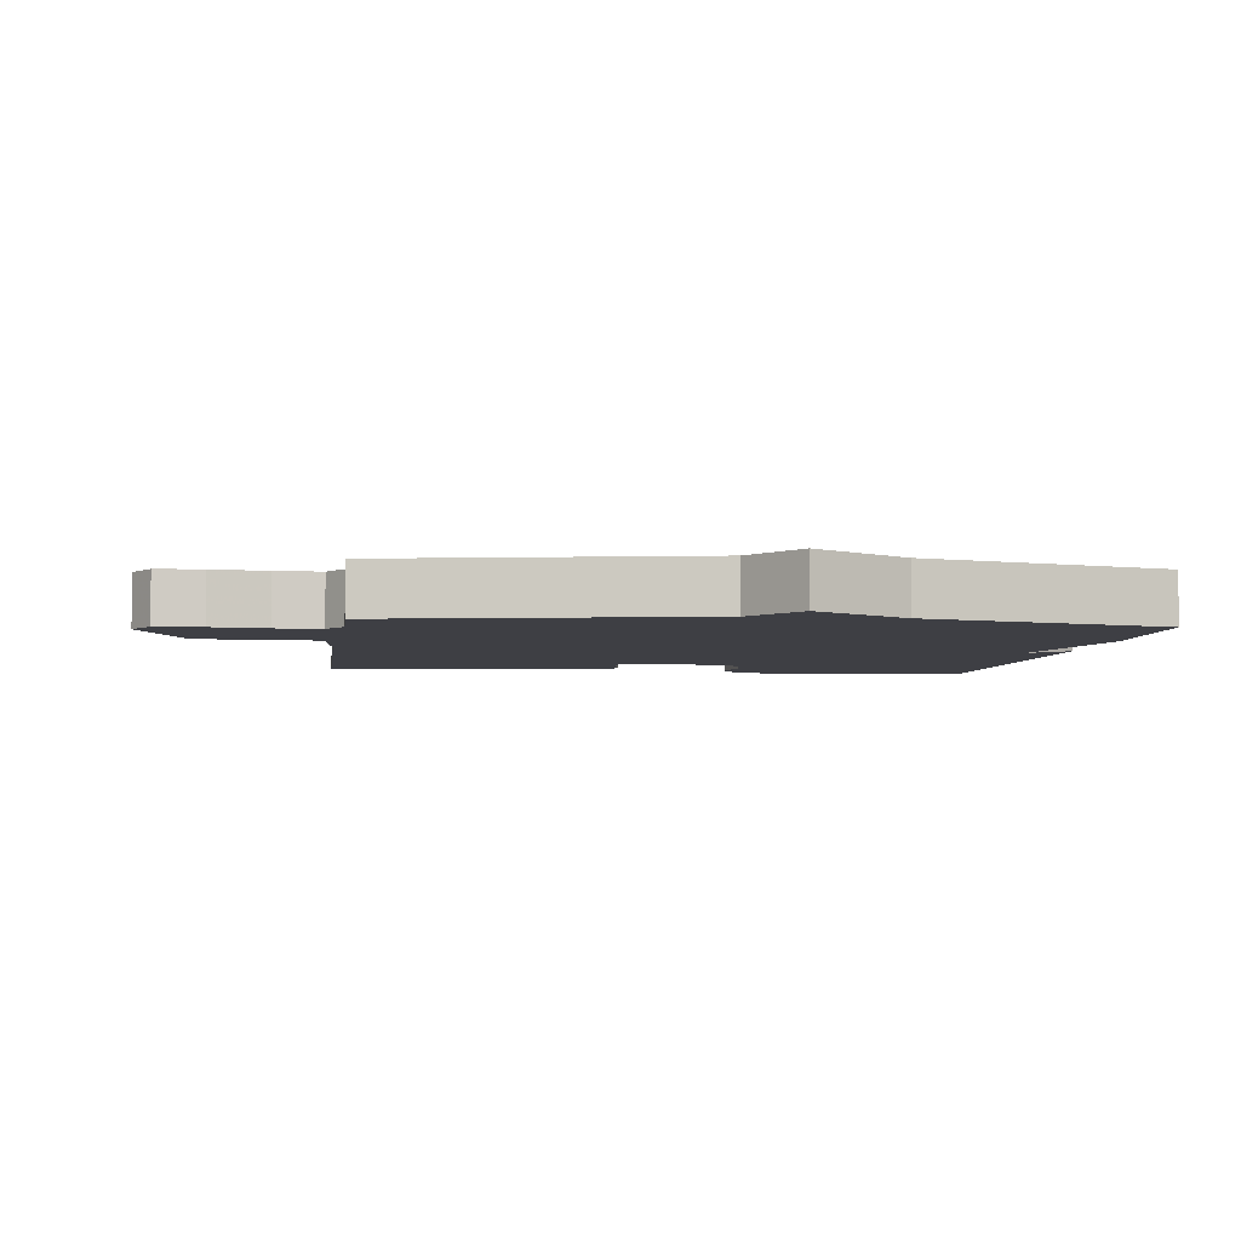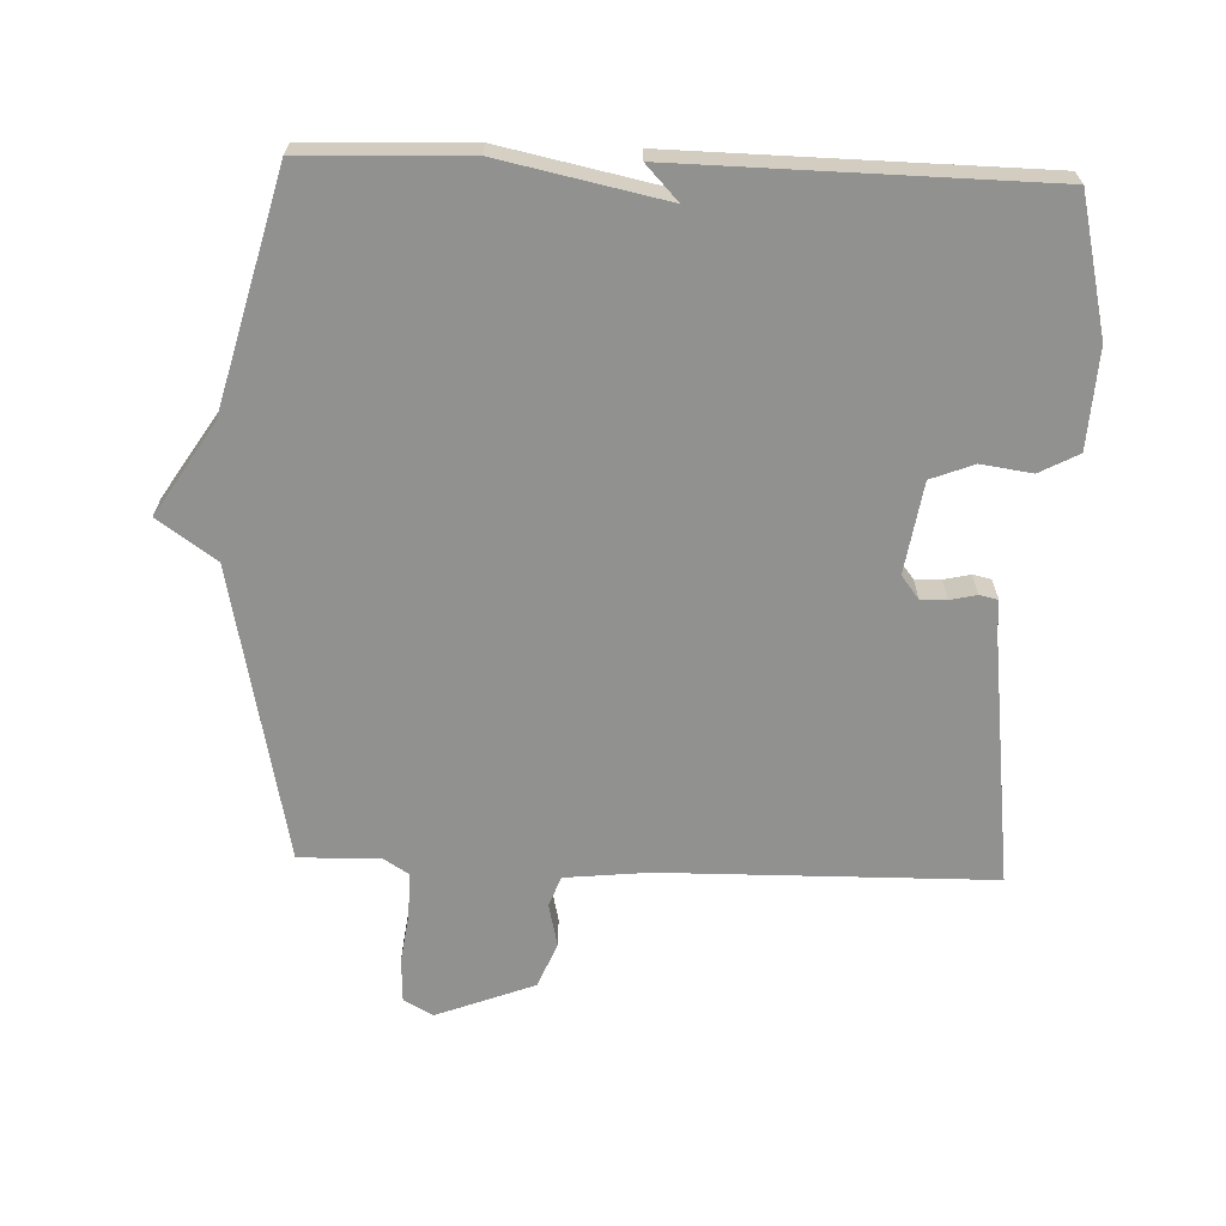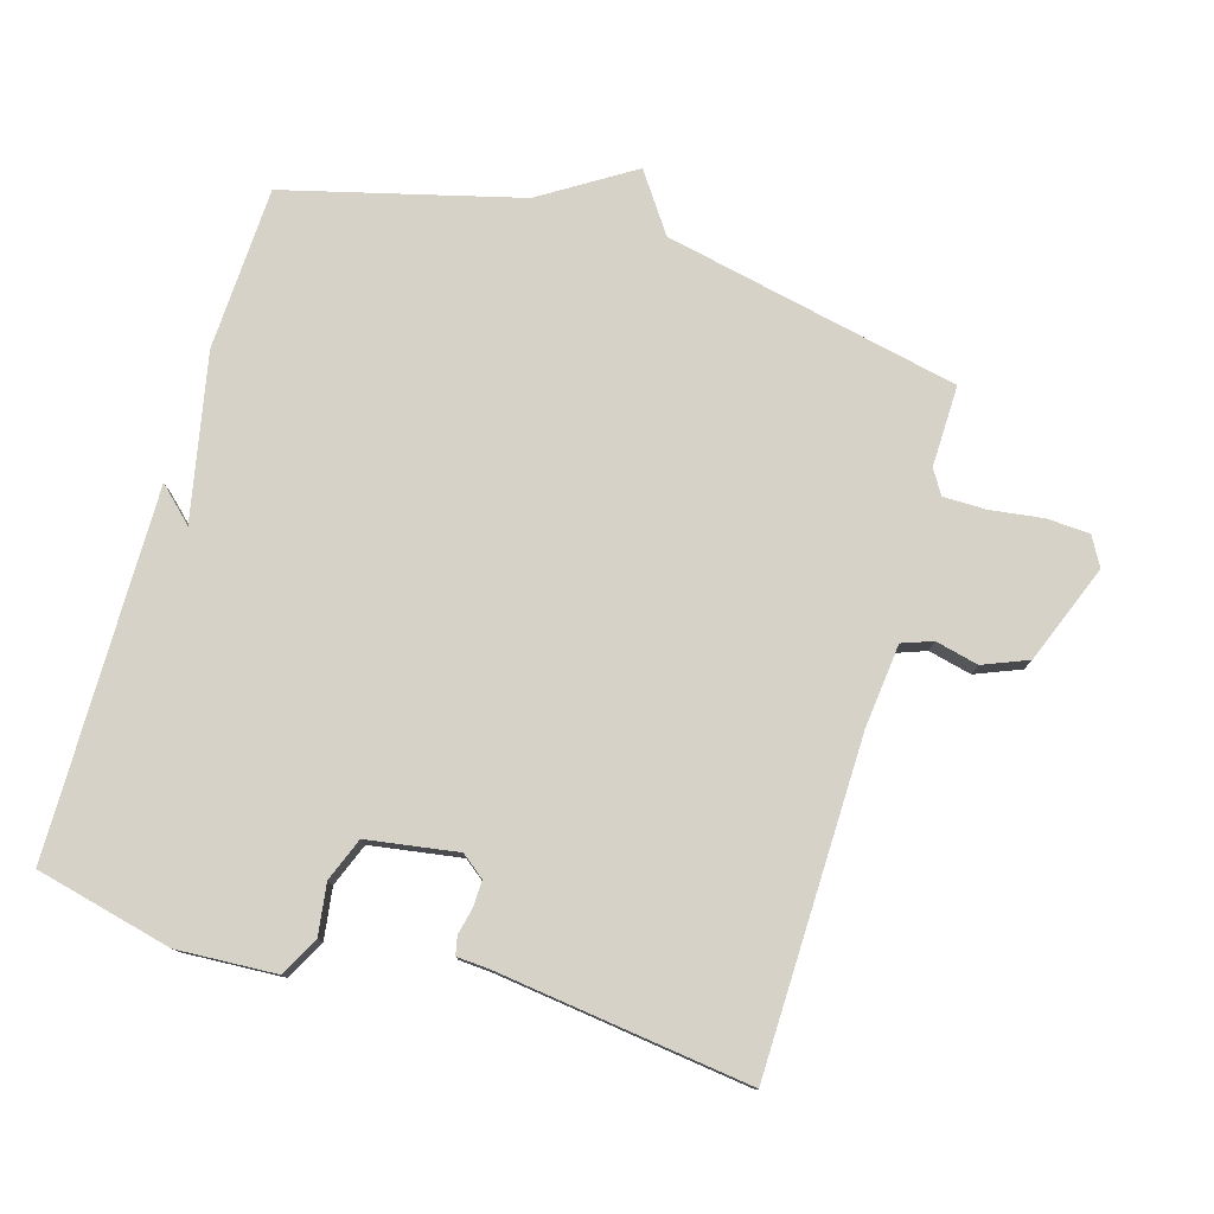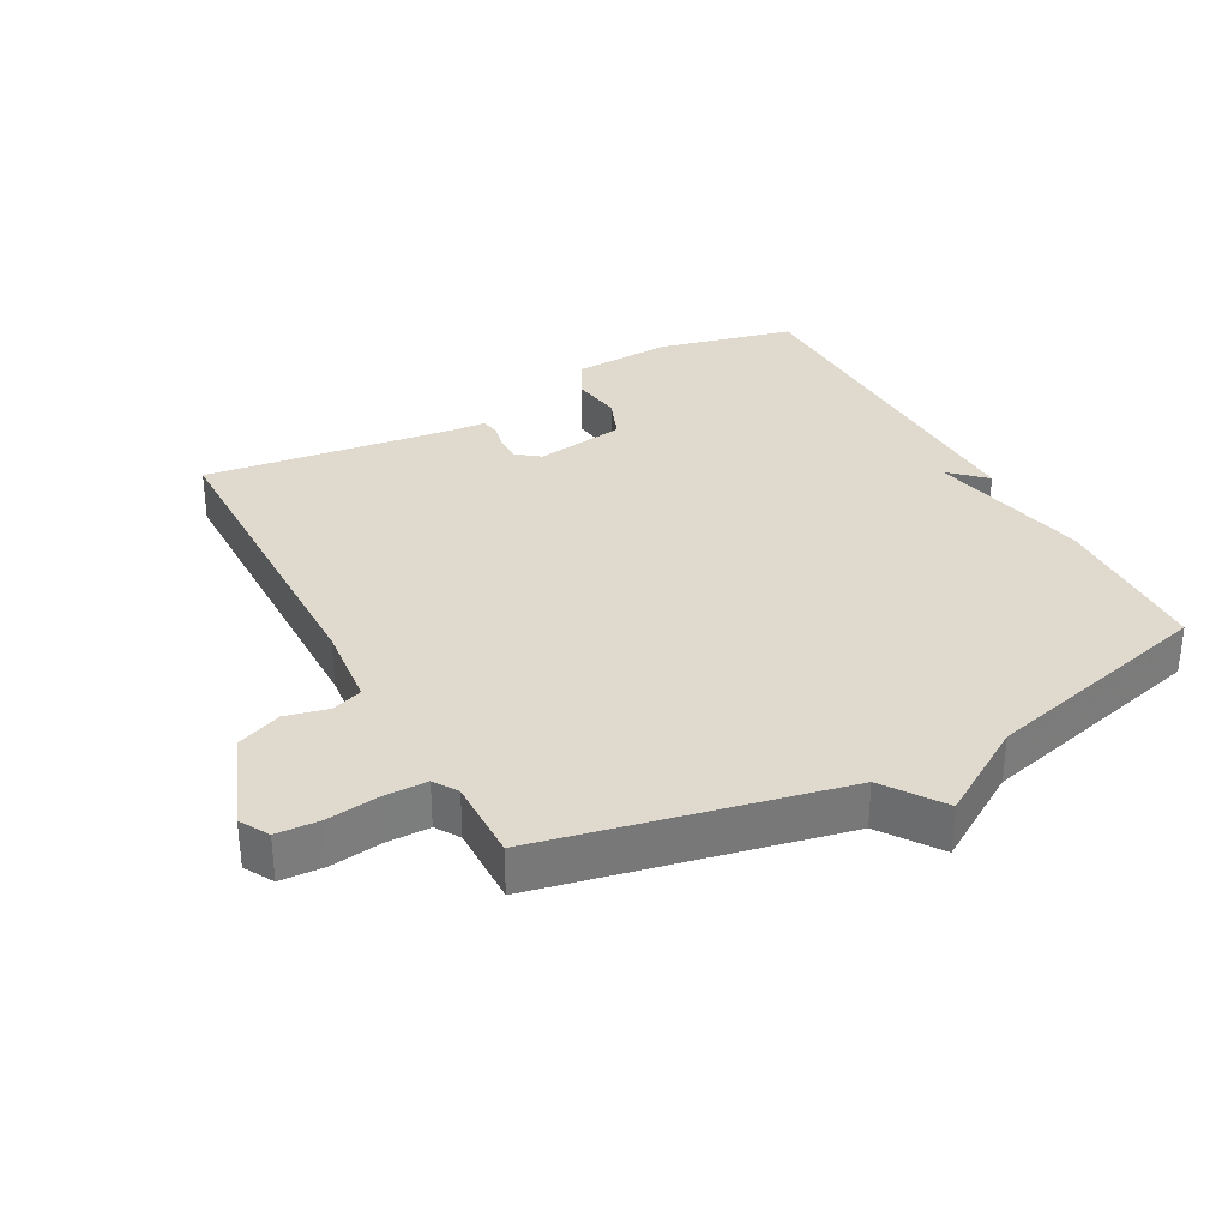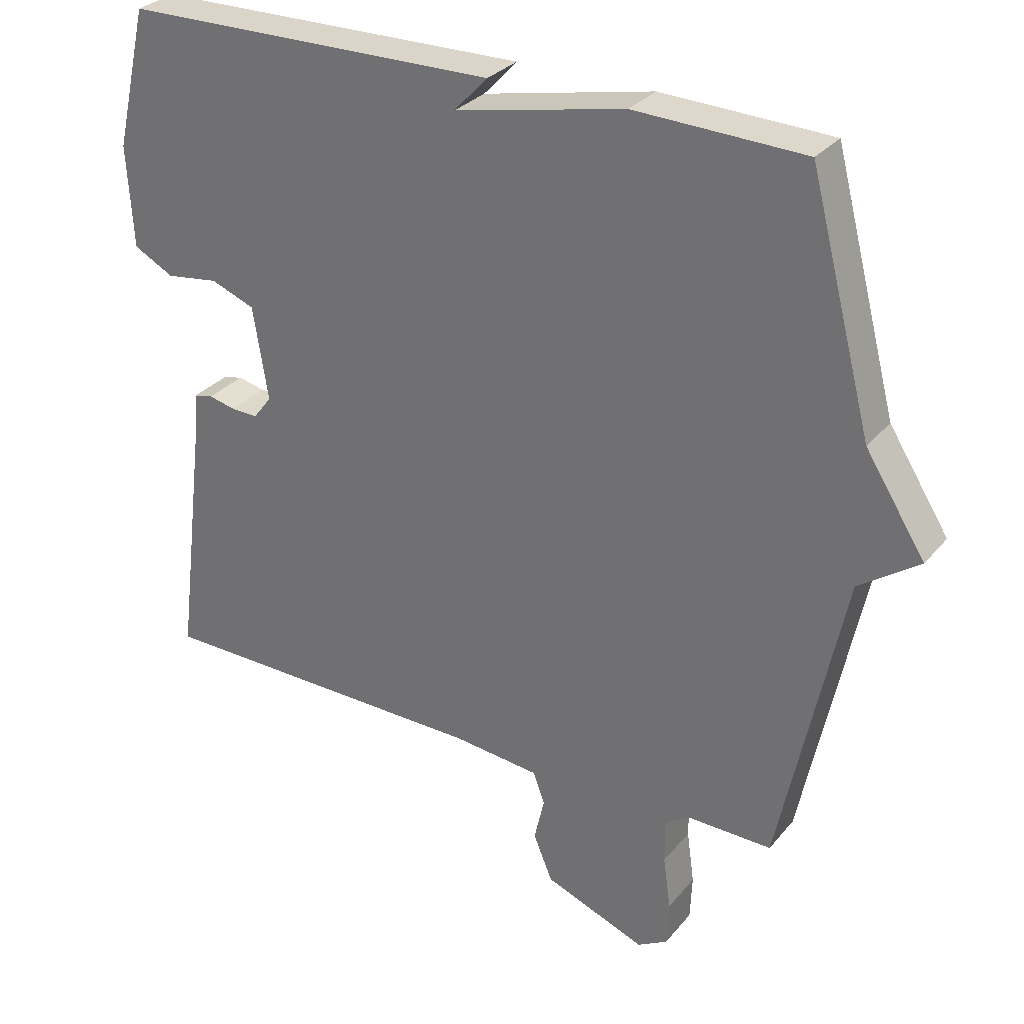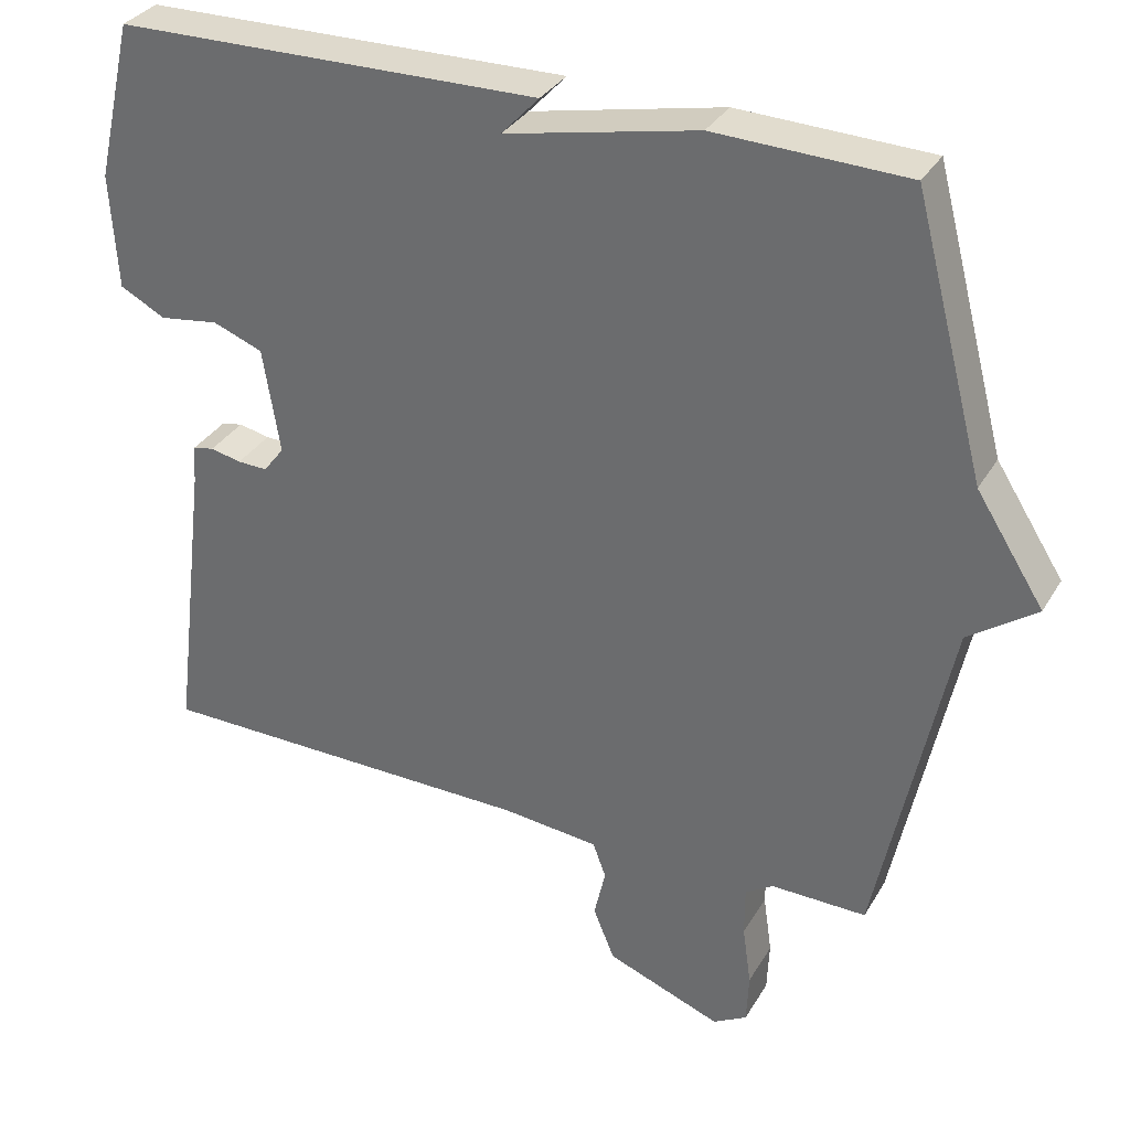
<metadata>
{"format":"obj","ext":"obj","renderer":"f3d","projection":"perspective","resolution":1024,"background":"white","views":[{"elev":-4.4,"azim":-97.4,"up":"+Y"},{"elev":-66.0,"azim":-2.1,"up":"+Y"},{"elev":78.0,"azim":106.7,"up":"+Y"},{"elev":32.6,"azim":-118.2,"up":"+Y"},{"elev":30.0,"azim":-148.1,"up":"+Z"},{"elev":32.7,"azim":-153.9,"up":"+Z"}]}
</metadata>
<code>
v 0.5 0.07 0.5
v 0.548 0.07 0.294
v 0.539 0.07 0.144
v 0.48 0.07 0.113
v 0.403 0.07 0.124
v 0.338 0.07 0.099
v 0.316 0.07 -0.038
v 0.343 0.07 -0.073
v 0.382 0.07 -0.072
v 0.422 0.07 -0.063
v 0.45 0.07 -0.069
v 0.453 0.07 -0.118
v 0.5 0.07 -0.5
v 0.002 0.07 -0.506
v -0.125 0.07 -0.519
v -0.142 0.07 -0.565
v -0.127 0.07 -0.63
v -0.155 0.07 -0.698
v -0.304 0.07 -0.755
v -0.348 0.07 -0.73
v -0.351 0.07 -0.664
v -0.34 0.07 -0.586
v -0.34 0.07 -0.521
v -0.376 0.07 -0.498
v -0.5 0.07 -0.5
v -0.593 0.07 -0.053
v -0.681 0.07 0.009
v -0.593 0.07 0.147
v -0.5 0.07 0.5
v -0.252 0.07 0.509
v -0.003 0.07 0.457
v -0.052 0.07 0.509
v 0.5 0 0.5
v 0.548 0 0.294
v 0.539 0 0.144
v 0.48 0 0.113
v 0.403 0 0.124
v 0.338 0 0.099
v 0.316 0 -0.038
v 0.343 0 -0.073
v 0.382 0 -0.072
v 0.422 0 -0.063
v 0.45 0 -0.069
v 0.453 0 -0.118
v 0.5 0 -0.5
v 0.002 0 -0.506
v -0.125 0 -0.519
v -0.142 0 -0.565
v -0.127 0 -0.63
v -0.155 0 -0.698
v -0.304 0 -0.755
v -0.348 0 -0.73
v -0.351 0 -0.664
v -0.34 0 -0.586
v -0.34 0 -0.521
v -0.376 0 -0.498
v -0.5 0 -0.5
v -0.593 0 -0.053
v -0.681 0 0.009
v -0.593 0 0.147
v -0.5 0 0.5
v -0.252 0 0.509
v -0.003 0 0.457
v -0.052 0 0.509
f 3 4 5
f 2 3 5
f 1 2 5
f 32 1 5
f 31 32 5
f 31 5 6
f 30 31 6
f 29 30 6
f 28 29 6
f 28 6 7
f 27 28 7
f 26 27 7
f 26 7 8
f 25 26 8
f 24 25 8
f 23 24 8 9
f 10 11 12
f 9 10 12
f 23 9 12
f 22 23 12
f 20 21 22
f 19 20 22
f 18 19 22
f 17 18 22
f 16 17 22
f 15 16 22
f 15 22 12
f 14 15 12
f 12 13 14
f 37 36 35
f 37 35 34
f 37 34 33
f 37 33 64
f 37 64 63
f 38 37 63
f 38 63 62
f 38 62 61
f 38 61 60
f 39 38 60
f 39 60 59
f 39 59 58
f 40 39 58
f 40 58 57
f 40 57 56
f 41 40 56 55
f 44 43 42
f 44 42 41
f 44 41 55
f 44 55 54
f 54 53 52
f 54 52 51
f 54 51 50
f 54 50 49
f 54 49 48
f 54 48 47
f 44 54 47
f 44 47 46
f 46 45 44
f 1 33 34 2
f 2 34 35 3
f 3 35 36 4
f 4 36 37 5
f 5 37 38 6
f 6 38 39 7
f 7 39 40 8
f 8 40 41 9
f 9 41 42 10
f 10 42 43 11
f 11 43 44 12
f 12 44 45 13
f 13 45 46 14
f 14 46 47 15
f 15 47 48 16
f 16 48 49 17
f 17 49 50 18
f 18 50 51 19
f 19 51 52 20
f 20 52 53 21
f 21 53 54 22
f 22 54 55 23
f 23 55 56 24
f 24 56 57 25
f 25 57 58 26
f 26 58 59 27
f 27 59 60 28
f 28 60 61 29
f 29 61 62 30
f 30 62 63 31
f 31 63 64 32
f 32 64 33 1

</code>
